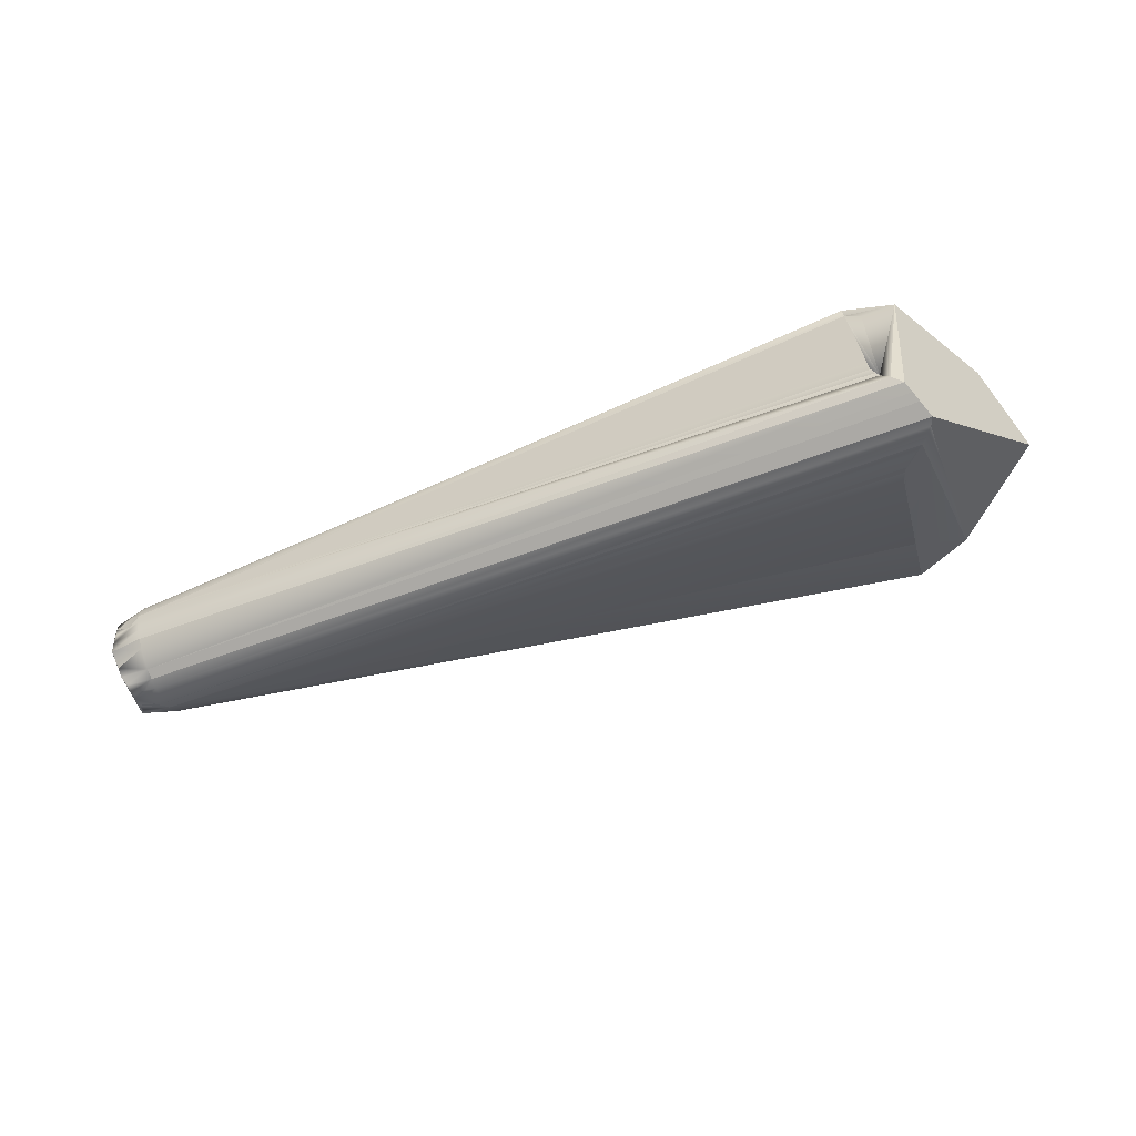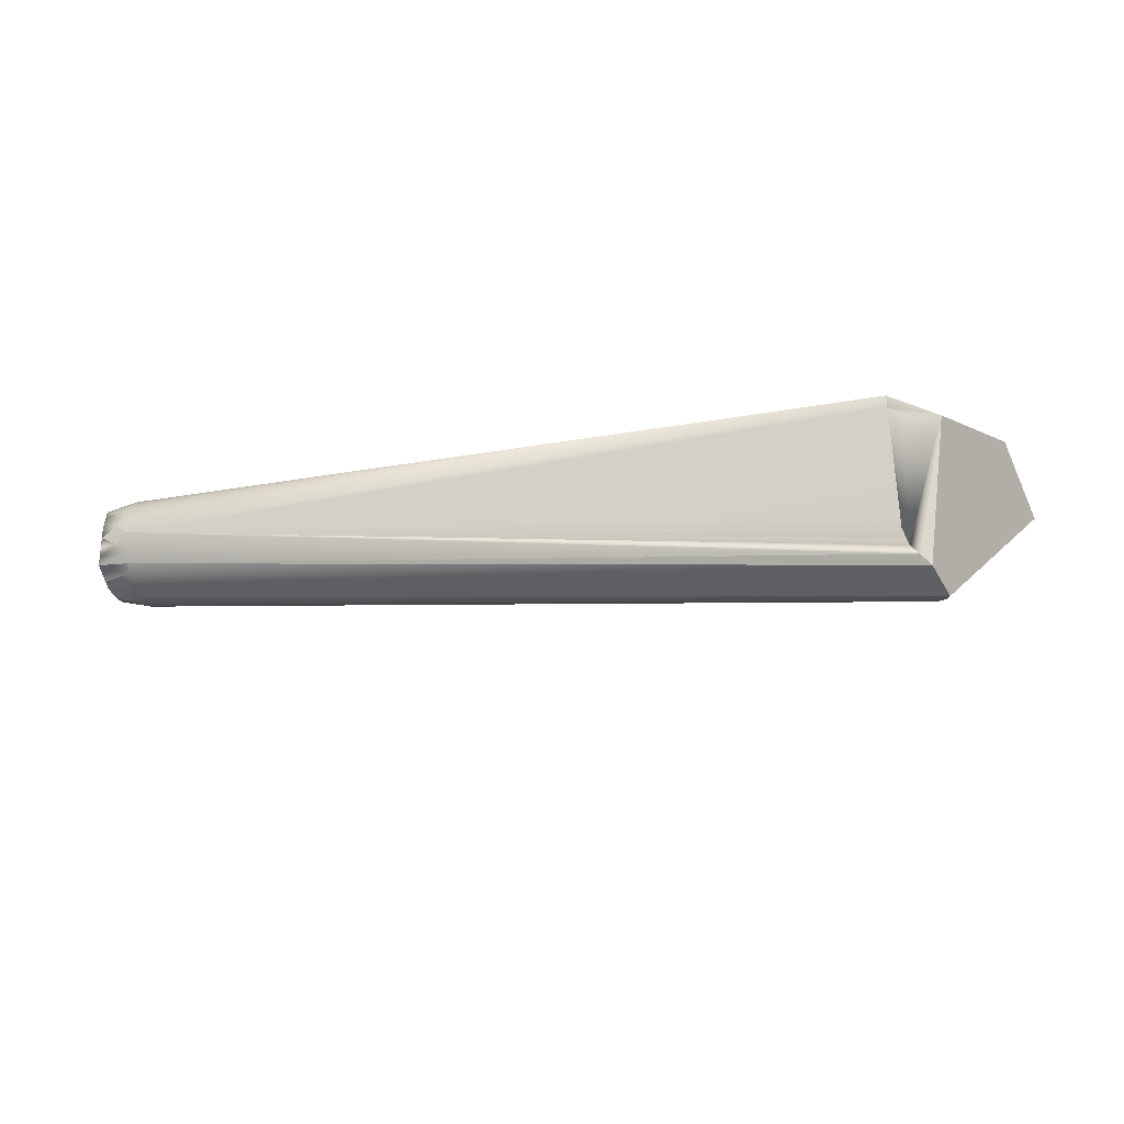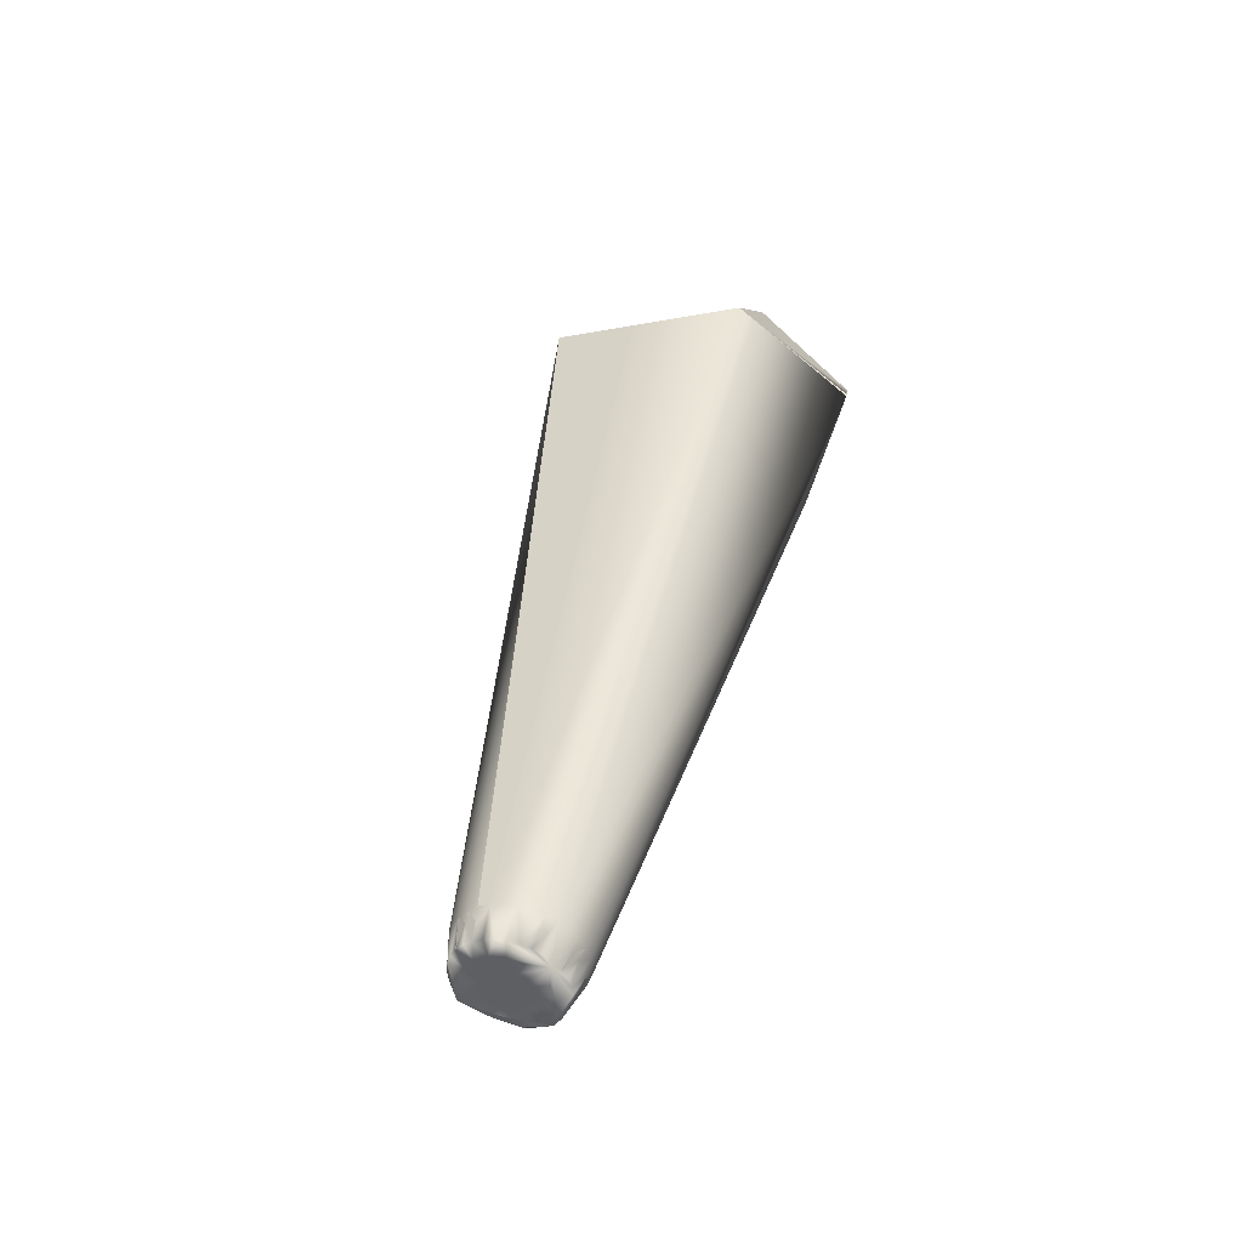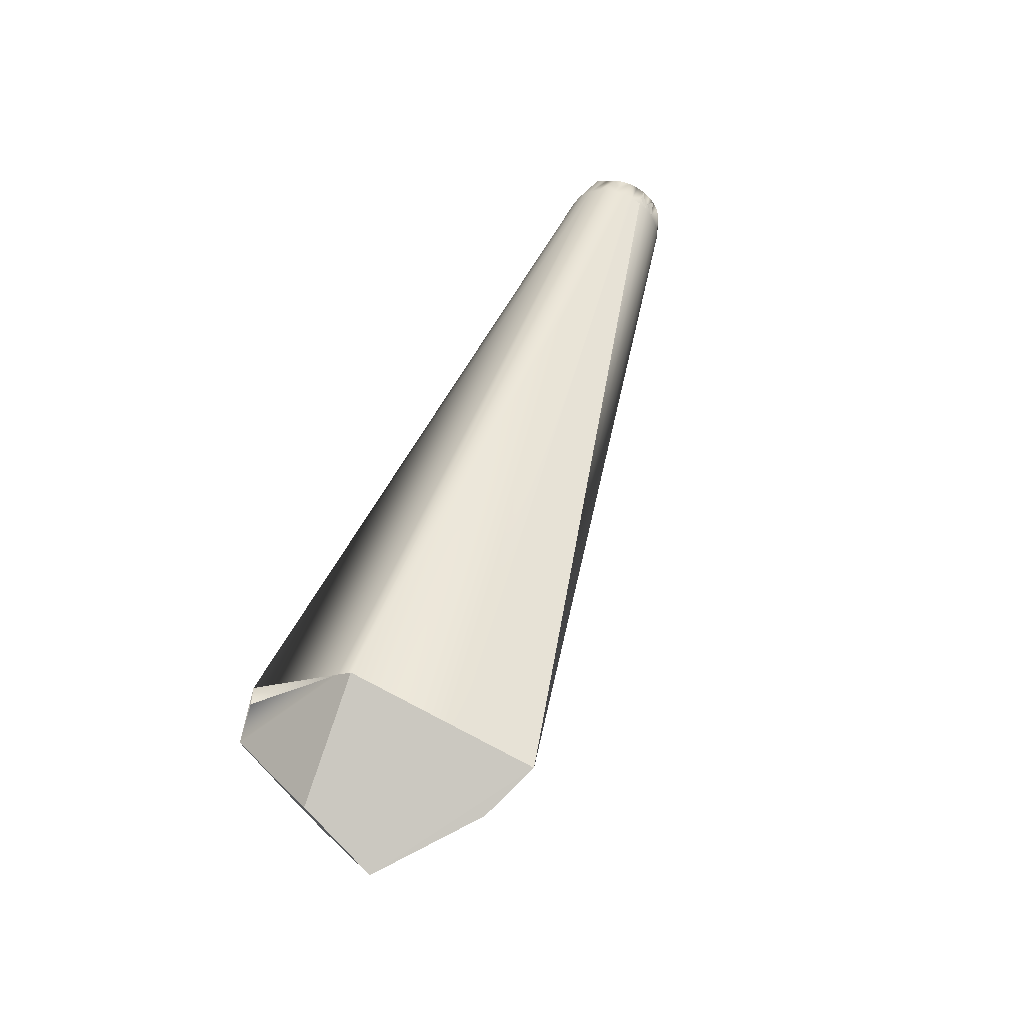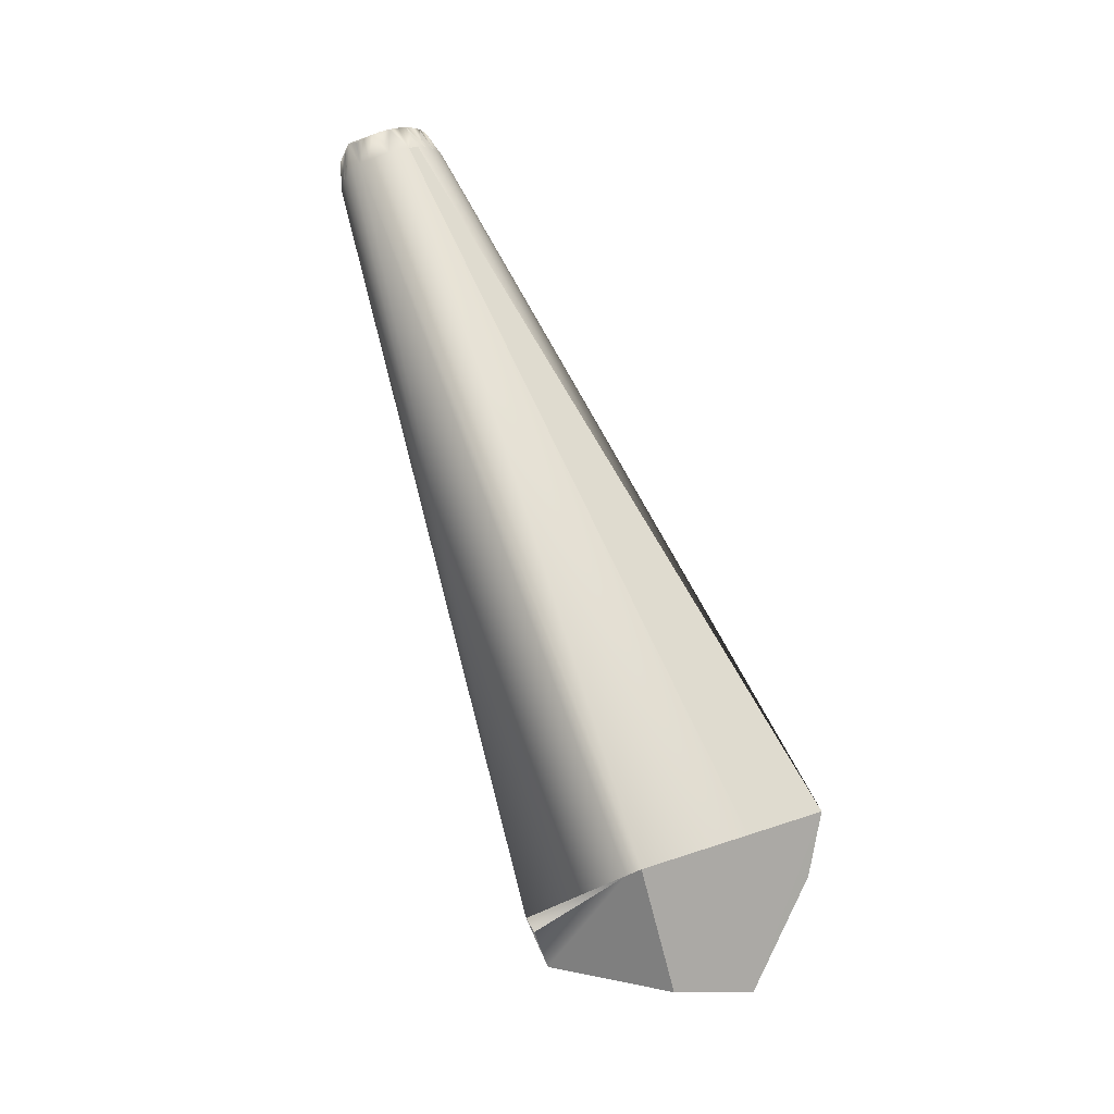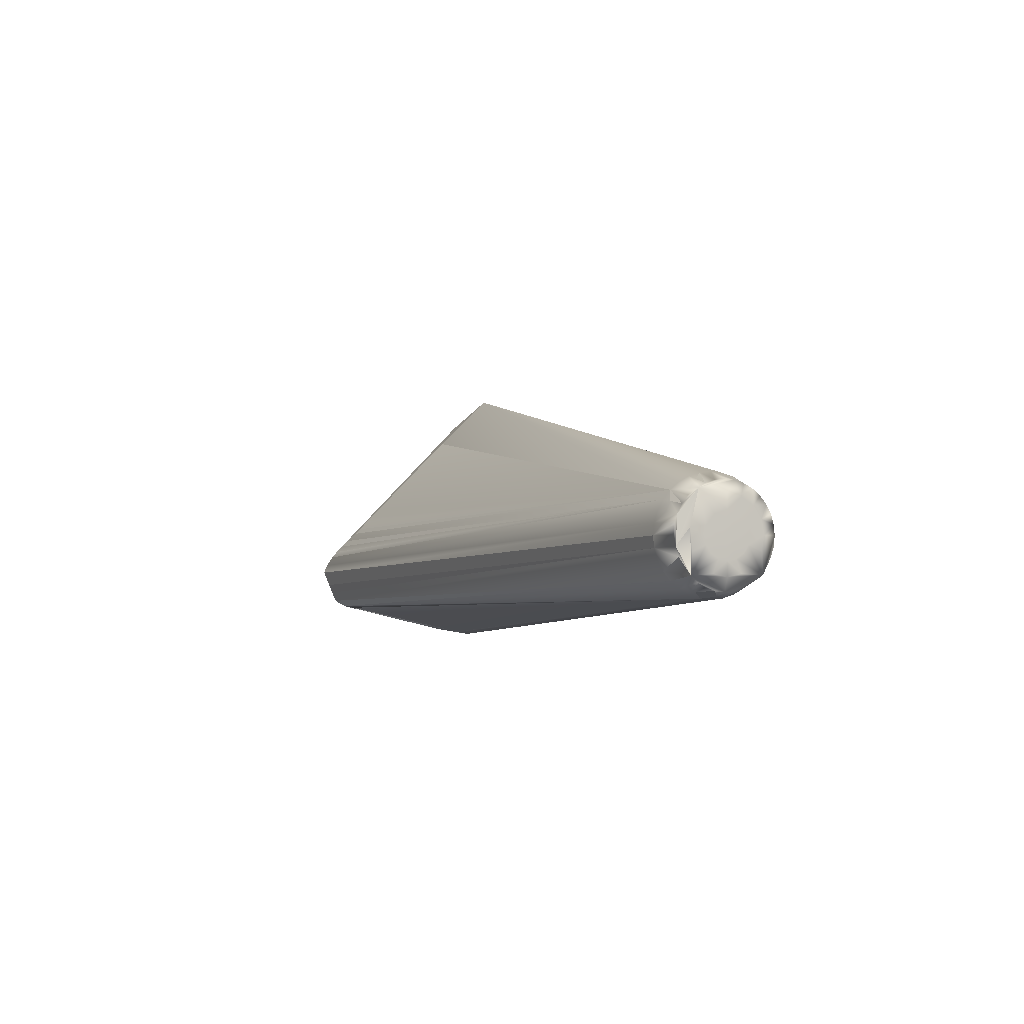
<metadata>
{"format":"obj","ext":"obj","renderer":"f3d","projection":"perspective","resolution":1024,"background":"white","views":[{"elev":-71.5,"azim":-160.8,"up":"+Y"},{"elev":-34.7,"azim":-169.5,"up":"+Y"},{"elev":41.1,"azim":103.9,"up":"+Y"},{"elev":51.1,"azim":-69.4,"up":"+Y"},{"elev":75.1,"azim":-109.3,"up":"+Y"},{"elev":-1.3,"azim":72.5,"up":"+Z"}]}
</metadata>
<code>
o Hammer_base
v -2.378 -0.09792 7.773
v -6.743 -1.522 3.331
v -2.205 -1.361 -5.985
v -5.495 0.6992 -0.586
v 0.02791 -7.715 -4.425
v 0.3286 -1.716 6.507
v 0.3258 -6.137 1.988
v -0.5448 -8.337 -0.3831
v -0.2255 -8.015 -0.009282
v 0.1017 -7.603 0.4582
v -0.8721 -8.645 -0.7445
v -1.136 -8.88 -1.099
v -1.472 -9.165 -1.635
v -1.655 -9.316 -2.112
v -1.332 -9.048 -2.94
v 0.3286 0.05292 -6.244
v 0.3286 -0.6273 -6.084
v -0.927 -8.694 -3.984
v -1.132 -8.877 -3.452
v 0.3286 4.027 -1.101
v -0.4322 -0.308 -6.084
v 0.3286 1.202 9.361
v 0.3286 2.63 5.293
v 0.3286 4.609 -0.347
v -0.4018 -8.199 -4.323
v 0.3066 -6.827 1.28
v 0.2272 -7.324 -4.511
v -0.4284 -1.319 -5.943
v 0.3258 -6.137 -4.788
v 0.3193 -6.522 1.594
v 0.2273 -7.324 0.7606
v 0.3066 -6.827 -4.626
v 42.63 -1.757 -1.805
v 42.63 1.757 -1.805
v 42.63 -1.38 2.123
v 42.36 2.436 0.4983
v 42.36 -2.436 0.4983
v 42.36 2.295 0.9773
v 42.36 -2.484 0.000146
v 42.36 2.065 1.419
v 42.36 -0.9506 -2.359
v 42.36 1.757 1.806
v 42.36 -0.4846 -2.504
v 42.36 1.38 2.123
v 42.36 0 -2.553
v 42.36 0.9506 2.359
v 42.36 0.4846 -2.504
v 42.36 0.4846 2.505
v 42.36 0.9506 -2.359
v 42.36 0 2.554
v 42.36 1.38 -2.123
v 42.36 -0.4846 2.505
v 42.36 -0.9506 2.359
v 42.36 2.065 -1.418
v 42.36 2.295 -0.977
v 42.36 -1.757 1.806
v 42.36 2.436 -0.498
v 42.36 -2.066 1.419
v 42.36 2.484 0.000146
v 42.36 -2.295 0.9773
v 40.87 2.811 0.5747
v 40.87 -2.027 -2.083
v 41.47 -2.661 0.544
v 40.87 -2.811 0.5747
v 40.87 2.648 1.127
v 40.87 -1.592 -2.449
v 40.87 -2.866 -5.1e-05
v 41.47 2.256 1.549
v 40.87 2.383 1.637
v 41.47 -1.038 -2.576
v 40.87 -1.097 -2.722
v 41.47 1.918 1.972
v 40.87 2.027 2.083
v 40.87 -0.5591 -2.889
v 40.87 1.592 2.449
v 41.47 0 -2.789
v 40.87 0 -2.946
v 40.87 1.097 2.722
v 40.87 0.5591 -2.889
v 40.87 0.5591 2.889
v 41.47 1.038 -2.576
v 40.87 1.097 -2.722
v 40.87 0 2.946
v 41.47 1.507 -2.319
v 40.87 1.592 -2.449
v 40.87 -0.5591 2.889
v 40.87 2.027 -2.083
v 41.47 -1.038 2.576
v 40.87 -1.097 2.722
v 40.87 2.383 -1.637
v 40.87 -1.592 2.449
v 40.87 2.648 -1.127
v 40.87 -2.811 -0.5748
v 40.87 -2.027 2.083
v 40.87 2.811 -0.5748
v 40.87 -2.648 -1.127
v 41.47 -2.256 1.549
v 40.87 -2.383 1.637
v 41.47 2.713 -5e-05
v 40.87 2.866 -5.1e-05
v 40.87 -2.383 -1.637
v 41.47 -2.506 1.067
v 40.87 -2.648 1.127
v 42.64 -1.692 -0.7182
v 42.64 -0.7009 -1.737
v 42.64 0 -1.88
v 42.64 0.7009 -1.737
v 42.64 1.692 -0.7182
v 42.64 1.832 0.002254
v 42.64 1.692 0.7227
v 42.64 1.295 1.333
v 42.64 0.7009 1.742
v 42.64 0 1.885
v 42.64 -1.796 0.3695
v 42.66 -1.122 0.005277
v 42.66 -1.037 -0.4362
v 42.66 -0.7935 -0.8104
v 42.66 -0.4295 -1.06
v 42.66 0 -1.148
v 42.66 0.4295 -1.06
v 42.66 0.7935 -0.8104
v 42.66 1.037 -0.4362
v 42.66 1.101 0.2303
v 42.66 0.9331 0.6461
v 42.66 0.6235 0.9644
v 42.66 0 1.159
v 42.66 -0.6235 0.9644
v 42.66 -1.037 0.4467
v 42.67 0 -0.3993
v 42.67 0.3651 -0.1486
v 42.67 -0.1512 0.3821
v 42.67 -0.3149 -0.08633
v 42.67 0.2629 0.2722
v 42.49 -1.38 -2.123
v 42.49 -2.436 -0.498
v 42.49 -2.295 -0.977
f 18 19 3
f 1 22 2
f 4 3 2
f 20 4 24
f 6 22 1
f 2 14 13
f 21 16 3
f 4 2 24
f 20 3 4
f 27 5 32
f 17 3 16
f 21 20 16
f 29 32 17
f 32 5 17
f 5 28 17
f 28 3 17
f 74 29 17
f 28 5 3
f 5 25 3
f 25 18 3
f 19 2 3
f 20 21 3
f 84 51 82
f 43 70 74 76
f 25 5 74
f 5 27 74
f 27 32 74
f 32 29 74
f 62 18 25
f 33 136 101 62
f 15 14 19
f 14 2 19
f 93 15 19
f 13 1 2
f 22 23 2
f 23 24 2
f 65 23 22 69
f 12 1 13
f 12 11 1
f 11 6 1
f 74 17 16 77
f 114 135 33
f 114 35 135
f 35 60 135
f 98 11 12
f 8 9 11
f 9 10 11
f 10 31 11
f 31 6 11
f 98 8 11
f 31 26 6
f 26 30 6
f 30 7 6
f 7 94 6
f 44 72 75
f 40 68 73
f 97 58 94
f 7 30 94
f 30 26 94
f 26 31 94
f 31 10 94
f 88 53 86
f 93 19 18 96
f 14 15 93 67
f 9 8 98
f 97 103 102
f 112 44 46
f 112 46 48
f 109 59 36
f 110 36 38
f 110 38 40
f 111 40 42
f 124 110 111
f 119 105 106
f 125 111 112
f 107 119 106
f 126 112 113
f 109 122 108
f 123 109 110
f 133 125 126
f 121 130 120
f 122 130 121
f 132 115 116
f 123 130 122
f 115 132 128
f 129 117 118
f 129 118 119
f 133 124 125
f 120 129 119
f 111 42 44
f 63 64 67
f 65 69 68
f 74 77 76
f 76 77 79
f 97 98 103
f 102 103 64
f 112 111 44
f 113 112 48
f 110 109 36
f 111 110 40
f 119 118 105
f 125 124 111
f 107 120 119
f 126 125 112
f 109 123 122
f 114 115 128
f 124 123 110
f 120 130 129
f 131 132 133
f 136 135 93 96
f 65 61 24 23
f 87 85 16
f 85 82 16
f 82 79 16
f 79 77 16
f 90 87 16 20
f 94 91 22 6
f 97 102 60 58
f 35 91 94 56
f 34 85 87
f 34 84 85
f 84 82 85
f 51 81 82
f 81 79 82
f 115 114 104 116
f 70 71 74
f 71 25 74
f 71 66 25
f 66 62 25
f 62 101 18
f 101 96 18
f 24 92 90 20
f 61 100 24
f 100 95 24
f 95 92 24
f 36 61 65 38
f 55 34 54
f 109 108 34
f 108 122 34
f 122 121 34
f 121 120 34
f 120 107 34
f 107 106 34
f 106 45 34
f 45 47 34
f 47 49 34
f 49 51 34
f 51 84 34
f 55 57 34
f 57 59 34
f 59 109 34
f 49 81 51
f 49 47 81
f 45 76 47
f 45 43 76
f 45 33 43
f 33 134 43
f 134 41 43
f 41 70 43
f 41 134 70
f 134 71 70
f 134 66 71
f 133 130 123 124
f 136 96 101
f 48 80 83 50
f 33 62 66 134
f 129 130 133 132
f 67 64 14
f 34 87 90 54
f 47 76 79 81
f 83 80 22
f 80 78 22
f 78 75 22
f 75 73 22
f 73 69 22
f 132 116 117 129
f 39 67 93 135
f 91 89 22
f 89 86 22
f 86 83 22
f 68 40 65
f 40 38 65
f 36 100 61
f 36 99 100
f 99 57 100
f 57 95 100
f 99 59 57
f 105 33 106
f 33 45 106
f 99 36 59
f 105 118 33
f 118 117 33
f 117 116 33
f 116 104 33
f 104 114 33
f 135 136 33
f 60 37 135
f 37 39 135
f 39 37 67
f 37 63 67
f 63 60 64
f 60 102 64
f 46 78 80 48
f 52 50 83 86
f 46 44 75 78
f 55 54 90 92
f 72 73 75
f 72 40 73
f 68 69 73
f 98 97 94
f 58 56 94
f 9 98 94 10
f 103 98 12 13
f 35 89 91
f 35 88 89
f 88 86 89
f 53 52 86
f 72 42 40
f 131 127 128 132
f 128 35 114
f 56 58 35
f 58 60 35
f 128 127 35
f 127 126 35
f 126 113 35
f 113 48 35
f 48 50 35
f 50 52 35
f 52 53 35
f 53 88 35
f 57 55 92 95
f 63 37 60
f 42 72 44
f 126 131 133
f 64 103 13 14
f 131 126 127

</code>
